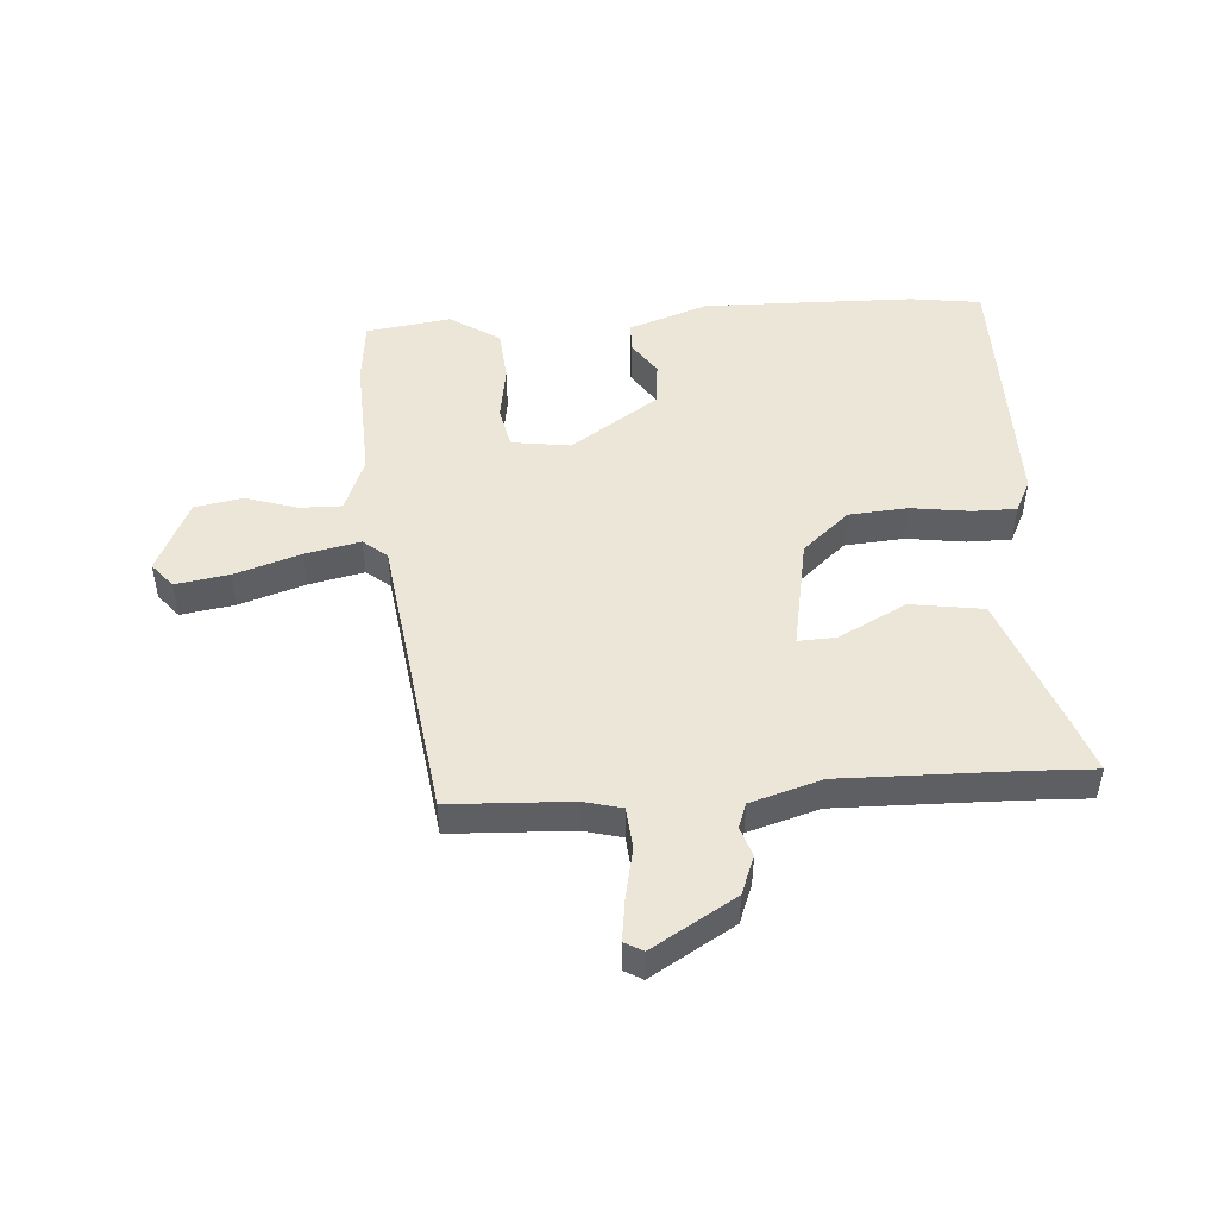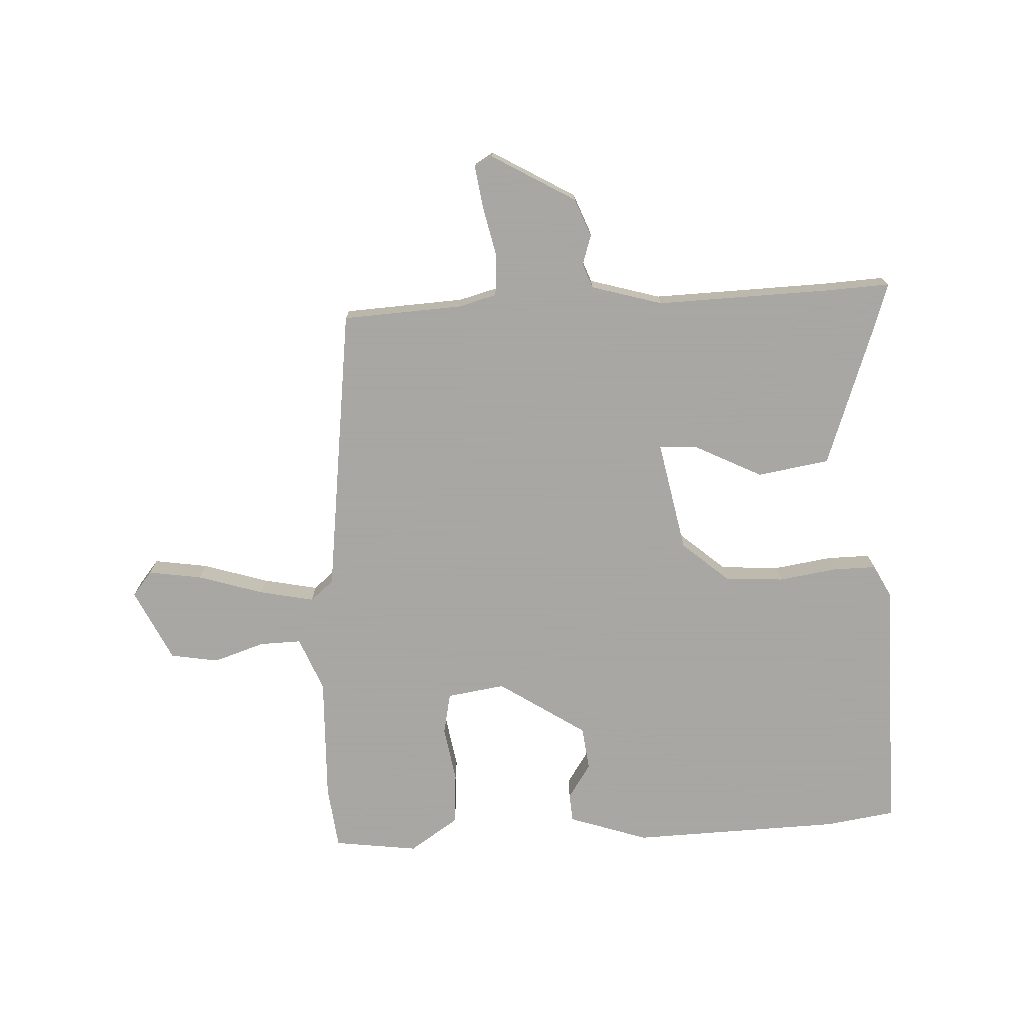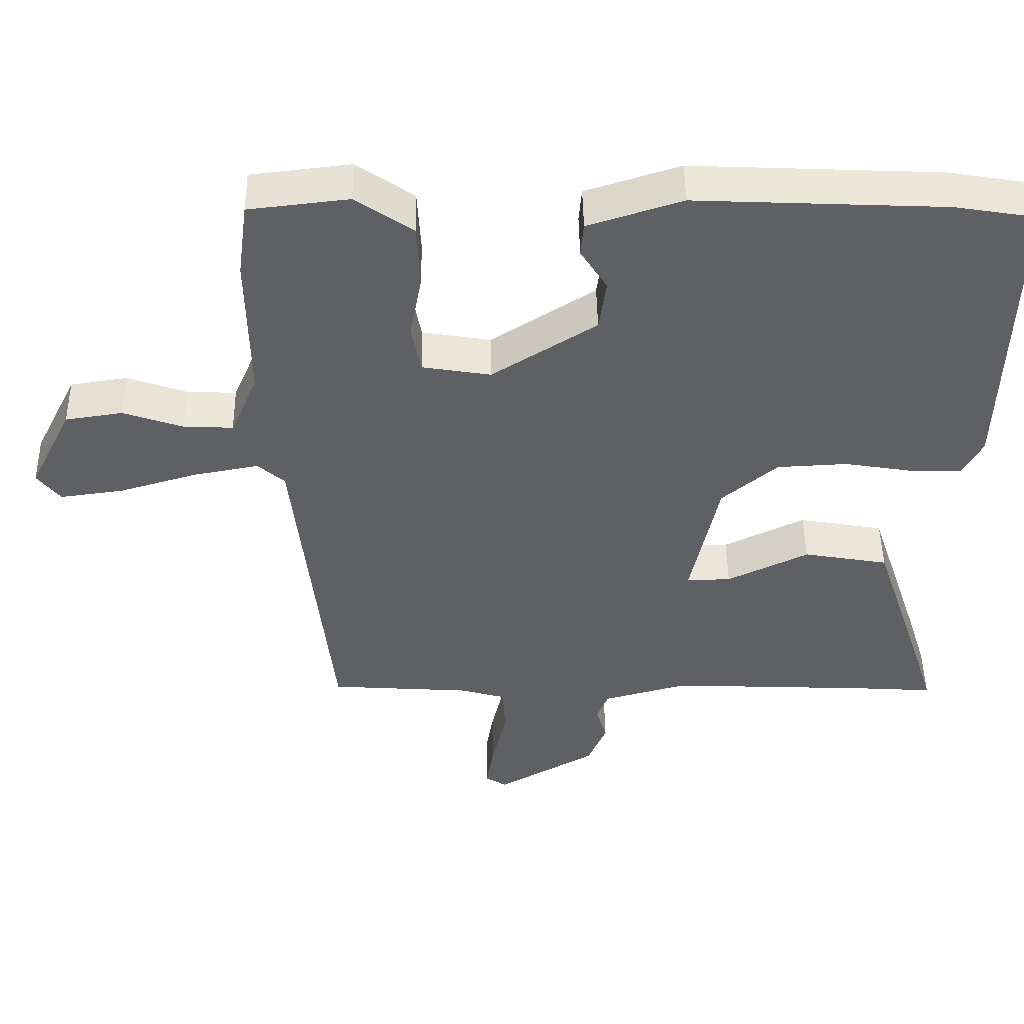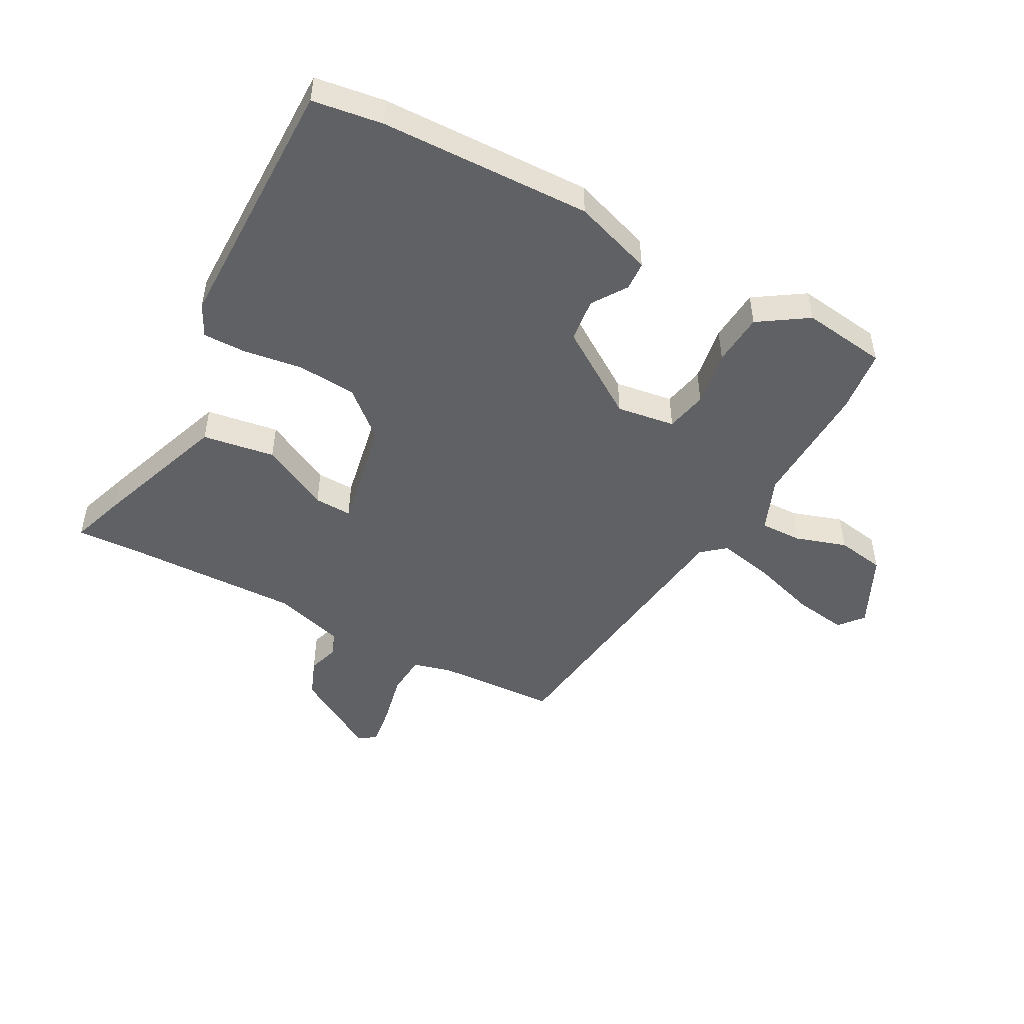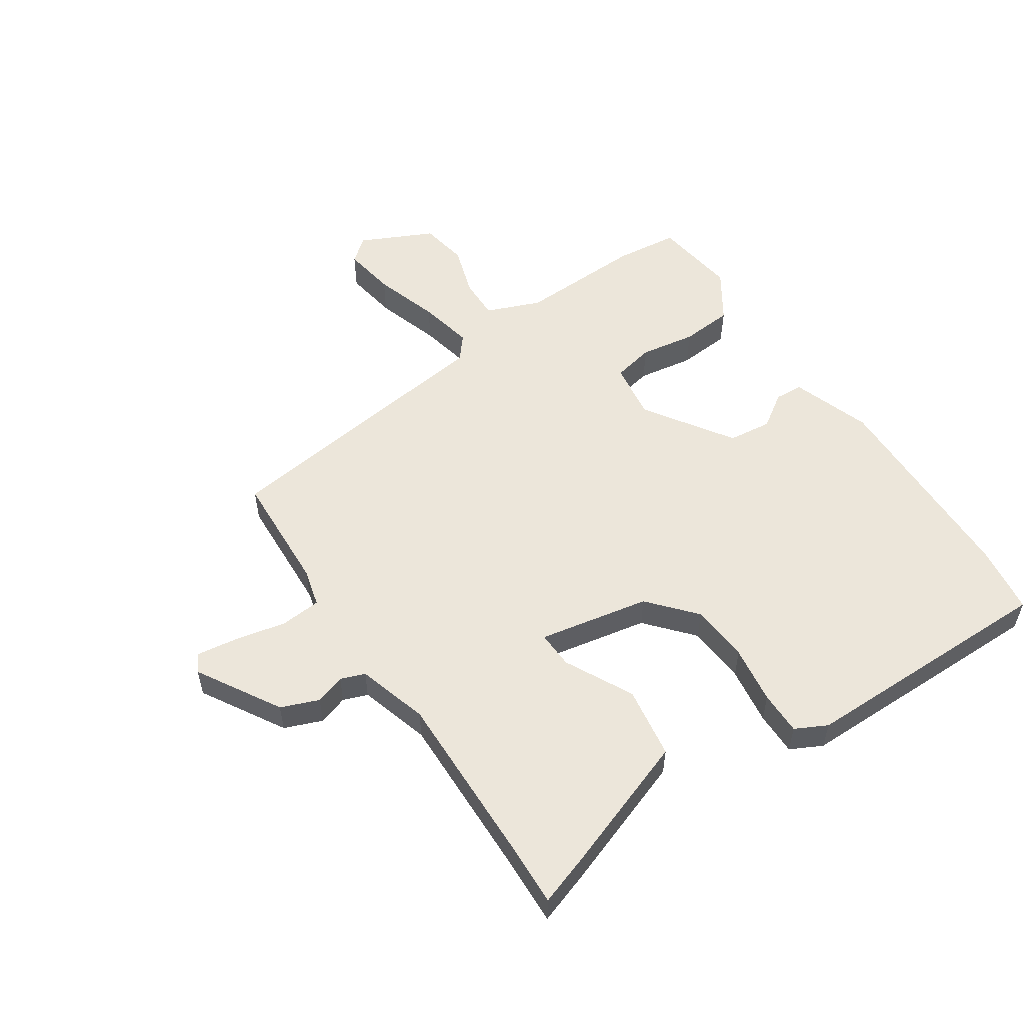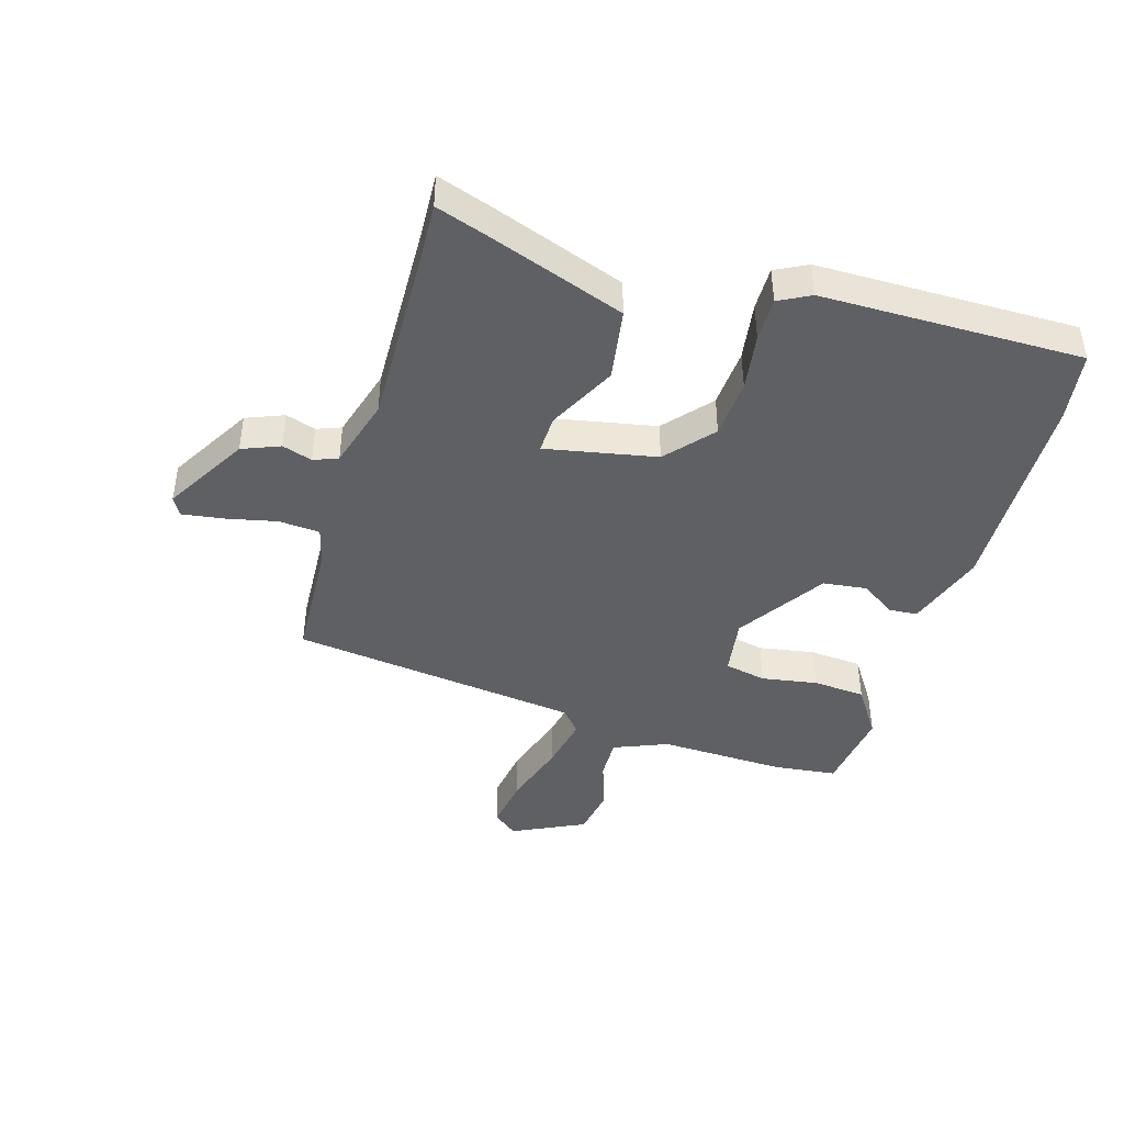
<metadata>
{"format":"obj","ext":"obj","renderer":"f3d","projection":"perspective","resolution":1024,"background":"white","views":[{"elev":48.7,"azim":174.5,"up":"+Y"},{"elev":-74.4,"azim":-178.1,"up":"+Y"},{"elev":47.6,"azim":179.1,"up":"+Z"},{"elev":-48.8,"azim":-29.5,"up":"+Y"},{"elev":54.5,"azim":-125.0,"up":"+Y"},{"elev":-43.4,"azim":-107.6,"up":"+Y"}]}
</metadata>
<code>
v -0.411 0.07 -0.494
v -0.516 0.07 -0.501
v -0.488 0.07 -0.413
v -0.412 0.07 -0.188
v -0.293 0.07 -0.167
v -0.179 0.07 -0.222
v -0.117 0.07 -0.223
v -0.156 0.07 -0.04
v -0.234 0.07 0.025
v -0.332 0.07 0.03
v -0.428 0.07 0.014
v -0.5 0.07 0.012
v -0.528 0.07 0.064
v -0.538 0.07 0.494
v -0.423 0.07 0.513
v -0.075 0.07 0.529
v 0.057 0.07 0.487
v 0.061 0.07 0.44
v 0.024 0.07 0.382
v 0.034 0.07 0.31
v 0.18 0.07 0.218
v 0.276 0.07 0.234
v 0.289 0.07 0.303
v 0.272 0.07 0.395
v 0.277 0.07 0.482
v 0.357 0.07 0.537
v 0.497 0.07 0.521
v 0.511 0.07 0.416
v 0.508 0.07 0.208
v 0.546 0.07 0.119
v 0.615 0.07 0.122
v 0.699 0.07 0.151
v 0.779 0.07 0.139
v 0.839 0.07 0.02
v 0.807 0.07 -0.021
v 0.718 0.07 -0.009
v 0.609 0.07 0.023
v 0.518 0.07 0.04
v 0.48 0.07 0.007
v 0.428 0.07 -0.473
v 0.229 0.07 -0.487
v 0.166 0.07 -0.505
v 0.162 0.07 -0.573
v 0.182 0.07 -0.657
v 0.193 0.07 -0.725
v 0.163 0.07 -0.743
v 0.024 0.07 -0.665
v -0.002 0.07 -0.603
v 0.013 0.07 -0.553
v -0.003 0.07 -0.513
v -0.121 0.07 -0.481
v -0.411 0 -0.494
v -0.516 0 -0.501
v -0.488 0 -0.413
v -0.412 0 -0.188
v -0.293 0 -0.167
v -0.179 0 -0.222
v -0.117 0 -0.223
v -0.156 0 -0.04
v -0.234 0 0.025
v -0.332 0 0.03
v -0.428 0 0.014
v -0.5 0 0.012
v -0.528 0 0.064
v -0.538 0 0.494
v -0.423 0 0.513
v -0.075 0 0.529
v 0.057 0 0.487
v 0.061 0 0.44
v 0.024 0 0.382
v 0.034 0 0.31
v 0.18 0 0.218
v 0.276 0 0.234
v 0.289 0 0.303
v 0.272 0 0.395
v 0.277 0 0.482
v 0.357 0 0.537
v 0.497 0 0.521
v 0.511 0 0.416
v 0.508 0 0.208
v 0.546 0 0.119
v 0.615 0 0.122
v 0.699 0 0.151
v 0.779 0 0.139
v 0.839 0 0.02
v 0.807 0 -0.021
v 0.718 0 -0.009
v 0.609 0 0.023
v 0.518 0 0.04
v 0.48 0 0.007
v 0.428 0 -0.473
v 0.229 0 -0.487
v 0.166 0 -0.505
v 0.162 0 -0.573
v 0.182 0 -0.657
v 0.193 0 -0.725
v 0.163 0 -0.743
v 0.024 0 -0.665
v -0.002 0 -0.603
v 0.013 0 -0.553
v -0.003 0 -0.513
v -0.121 0 -0.481
f 46 47 48 49
f 46 49 50
f 43 44 45 46
f 43 46 50
f 42 43 50
f 41 42 50 51
f 39 40 41 51
f 34 35 36 37
f 34 37 38
f 31 32 33 34
f 30 31 34 38
f 29 30 38 39
f 23 24 25 26
f 22 23 26 27
f 16 17 18 19
f 16 19 20
f 15 16 20
f 14 15 20 21
f 10 11 12 13
f 9 10 13 14
f 8 9 14 21
f 3 4 5 6
f 1 2 3 6
f 1 6 7
f 51 1 7
f 39 51 7
f 22 27 28 29
f 21 22 29 39
f 7 8 21 39
f 100 99 98 97
f 101 100 97
f 97 96 95 94
f 101 97 94
f 101 94 93
f 102 101 93 92
f 102 92 91 90
f 88 87 86 85
f 89 88 85
f 85 84 83 82
f 89 85 82 81
f 90 89 81 80
f 77 76 75 74
f 78 77 74 73
f 70 69 68 67
f 71 70 67
f 71 67 66
f 72 71 66 65
f 64 63 62 61
f 65 64 61 60
f 72 65 60 59
f 57 56 55 54
f 57 54 53 52
f 58 57 52
f 58 52 102
f 58 102 90
f 80 79 78 73
f 90 80 73 72
f 90 72 59 58
f 1 52 53 2
f 2 53 54 3
f 3 54 55 4
f 4 55 56 5
f 5 56 57 6
f 6 57 58 7
f 7 58 59 8
f 8 59 60 9
f 9 60 61 10
f 10 61 62 11
f 11 62 63 12
f 12 63 64 13
f 13 64 65 14
f 14 65 66 15
f 15 66 67 16
f 16 67 68 17
f 17 68 69 18
f 18 69 70 19
f 19 70 71 20
f 20 71 72 21
f 21 72 73 22
f 22 73 74 23
f 23 74 75 24
f 24 75 76 25
f 25 76 77 26
f 26 77 78 27
f 27 78 79 28
f 28 79 80 29
f 29 80 81 30
f 30 81 82 31
f 31 82 83 32
f 32 83 84 33
f 33 84 85 34
f 34 85 86 35
f 35 86 87 36
f 36 87 88 37
f 37 88 89 38
f 38 89 90 39
f 39 90 91 40
f 40 91 92 41
f 41 92 93 42
f 42 93 94 43
f 43 94 95 44
f 44 95 96 45
f 45 96 97 46
f 46 97 98 47
f 47 98 99 48
f 48 99 100 49
f 49 100 101 50
f 50 101 102 51
f 51 102 52 1

</code>
